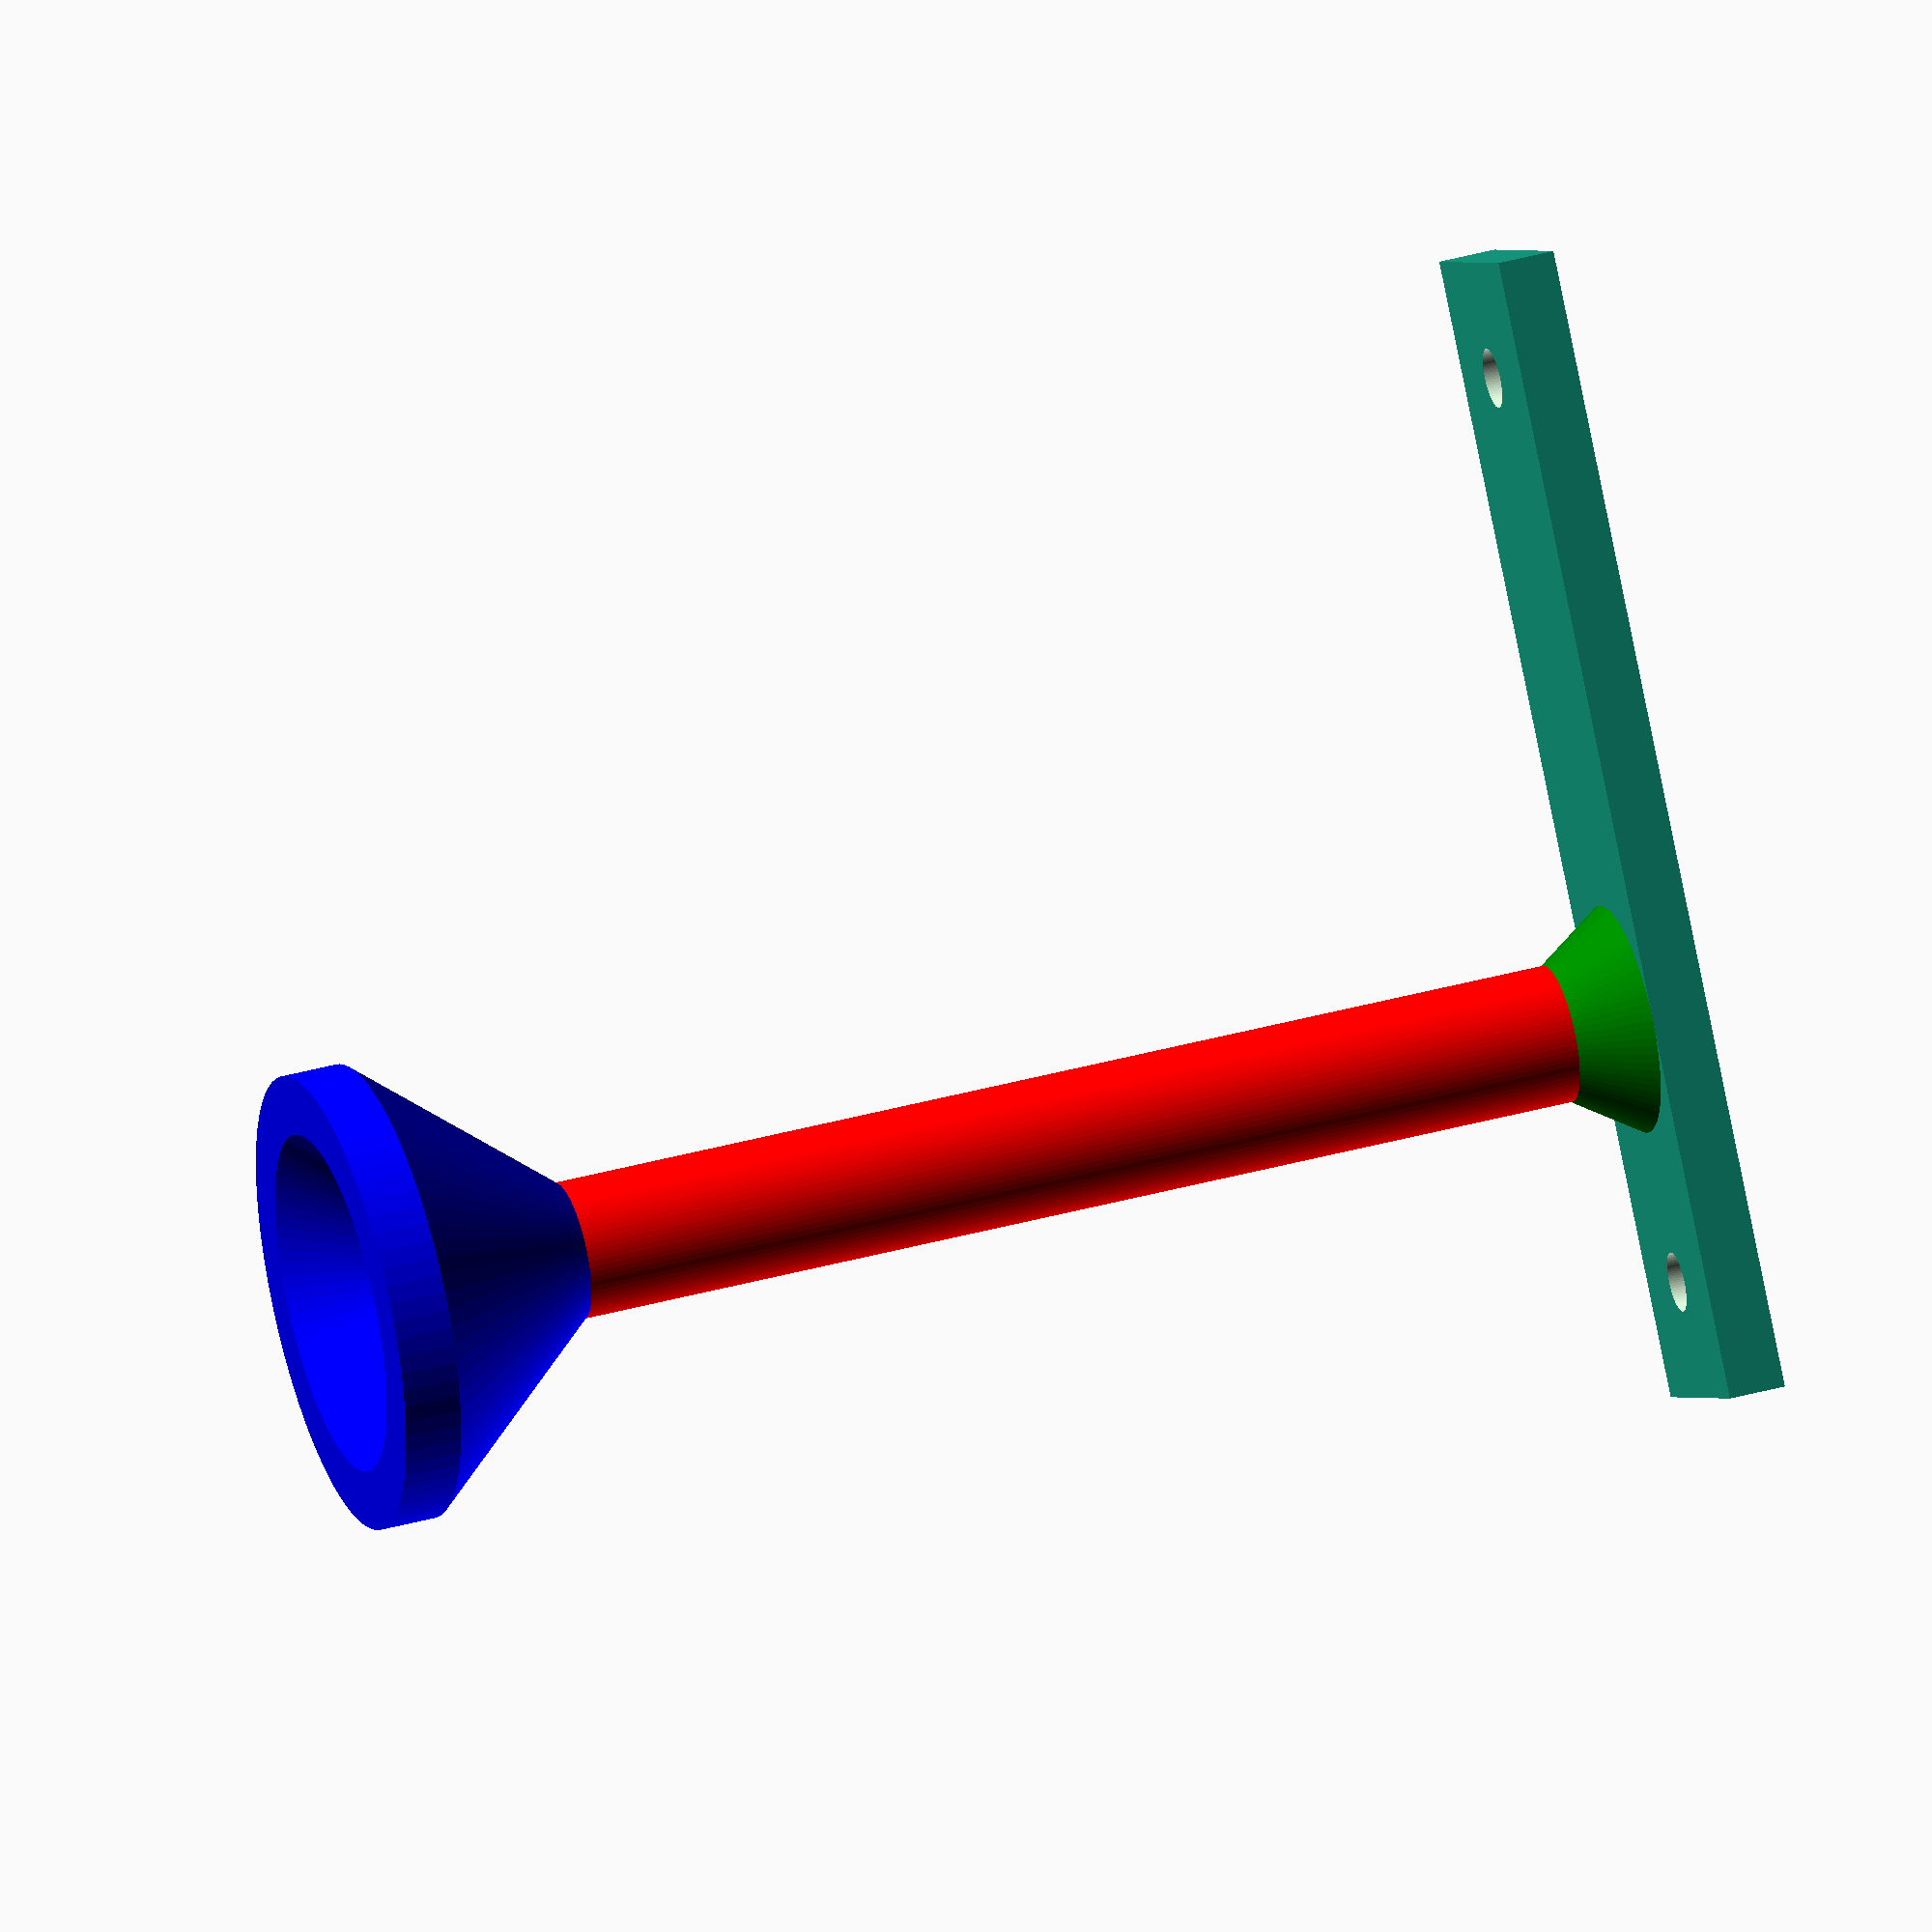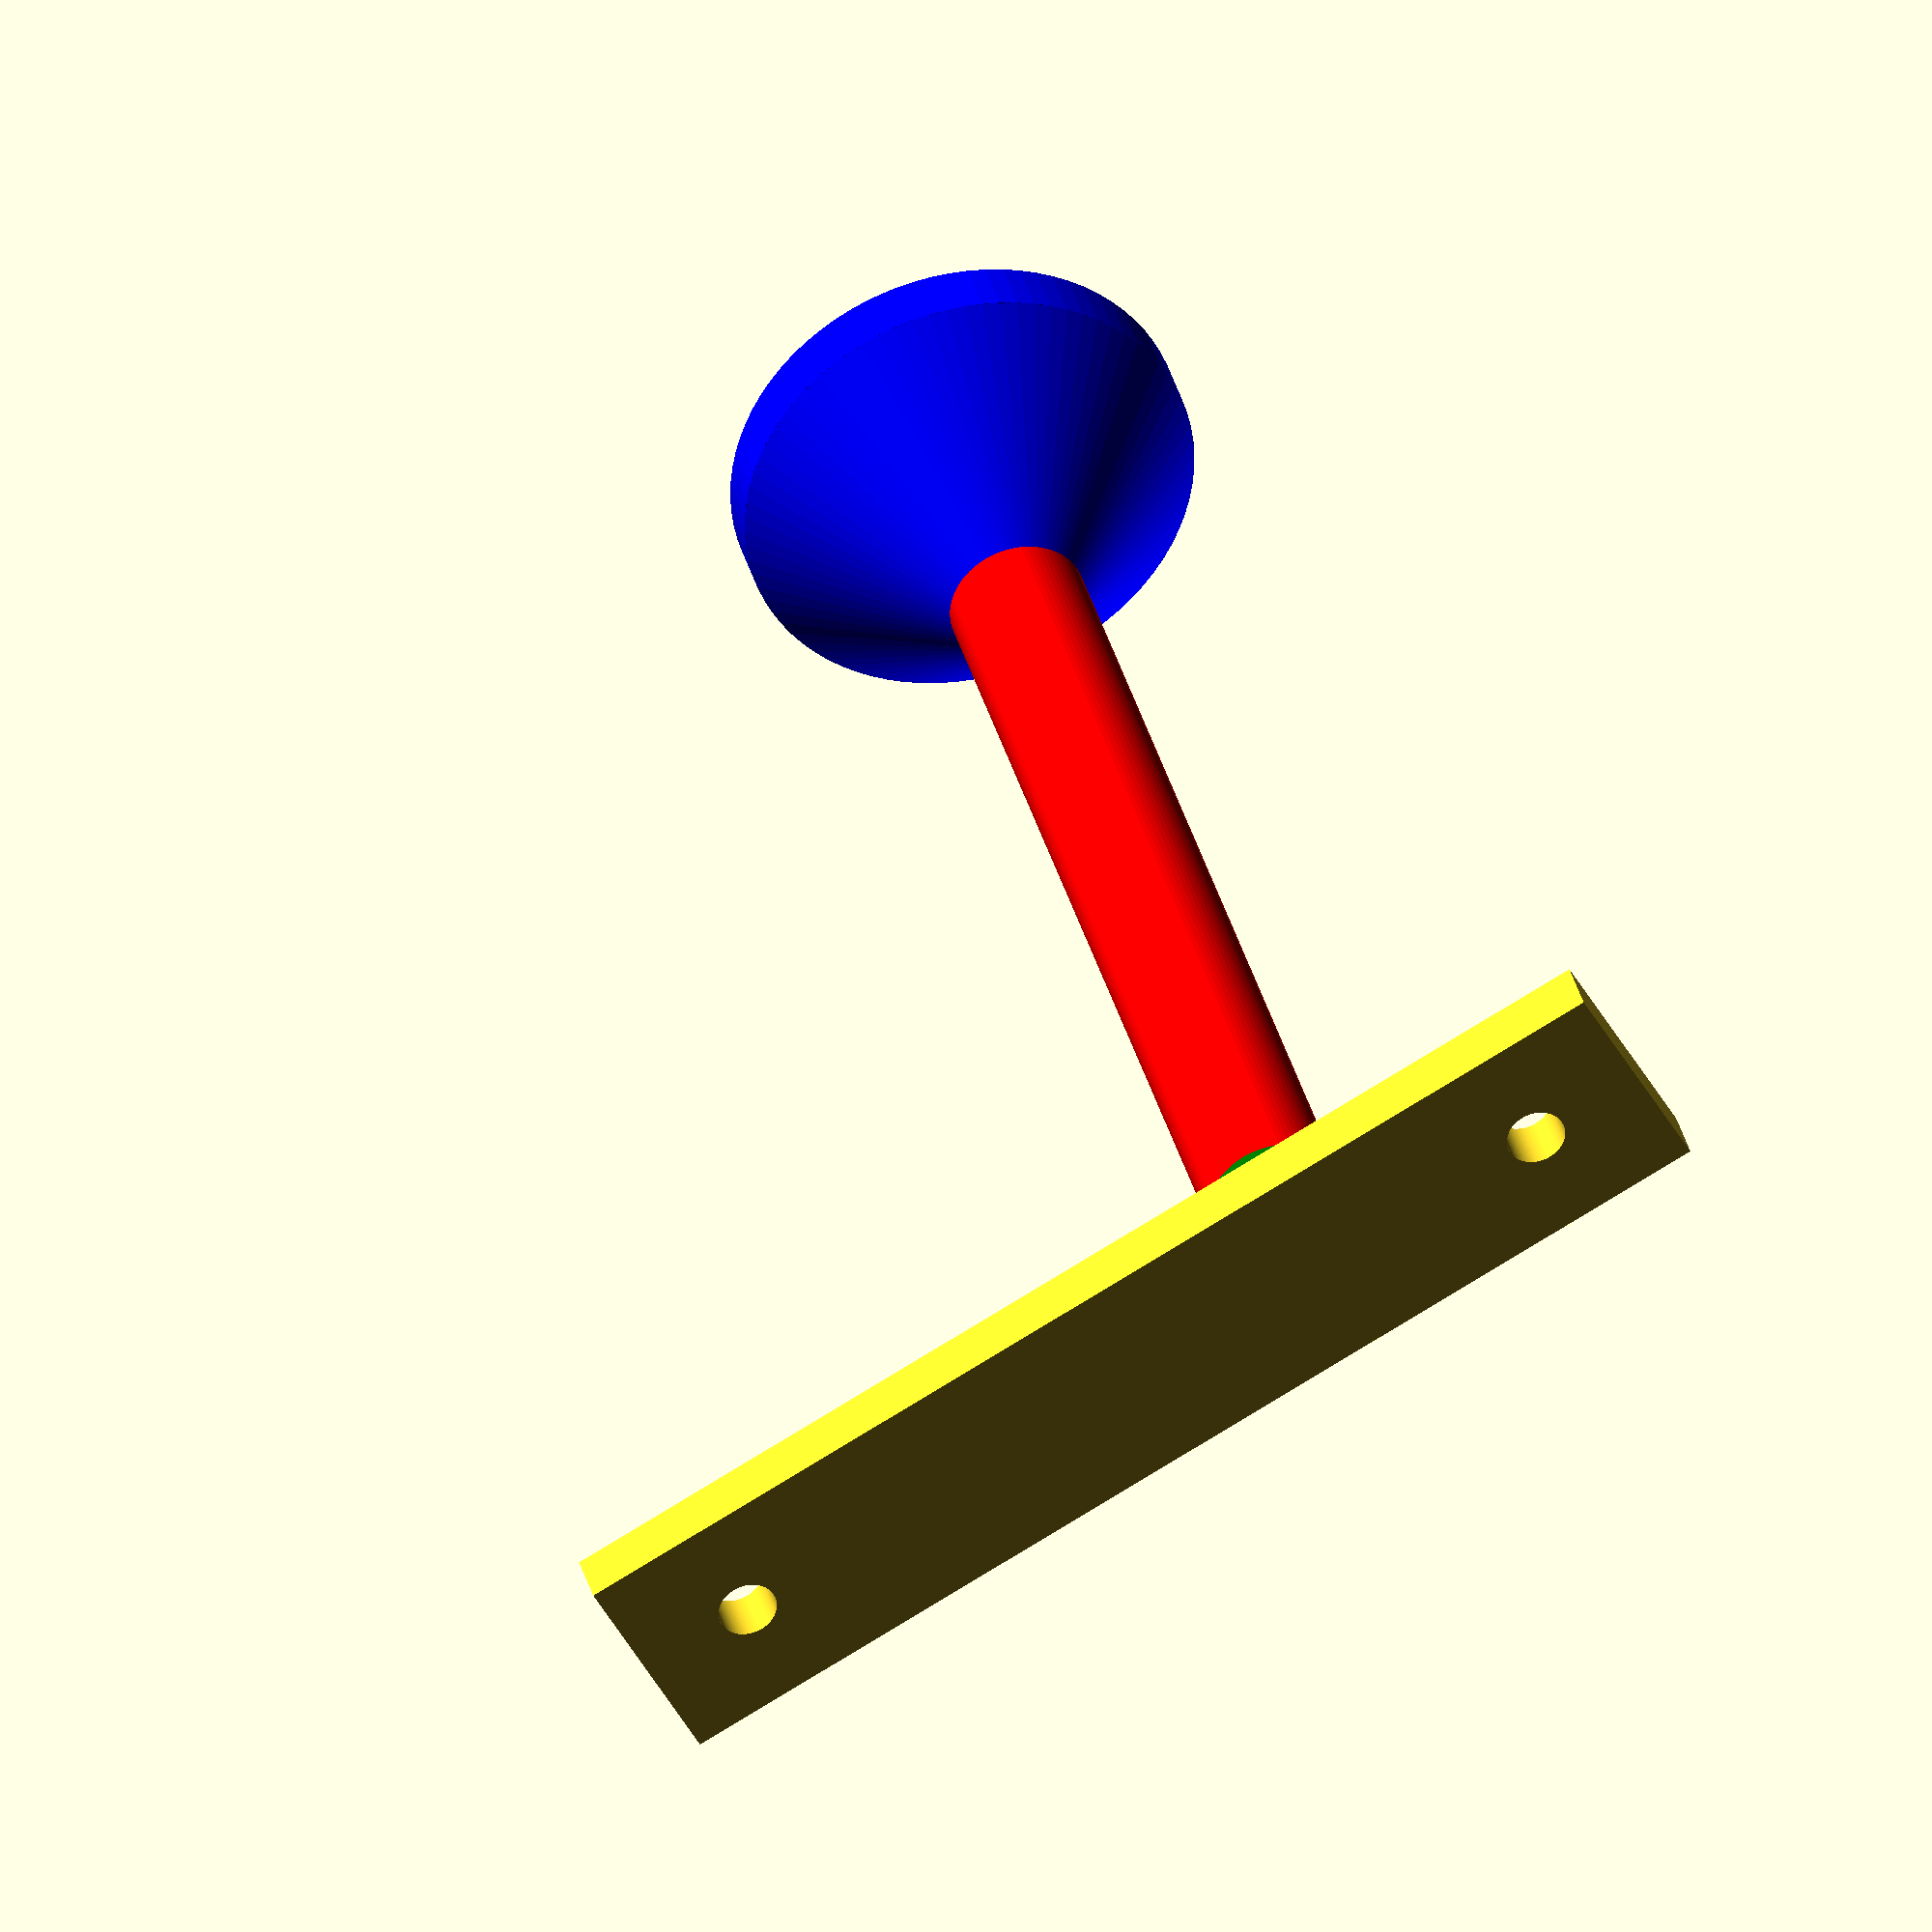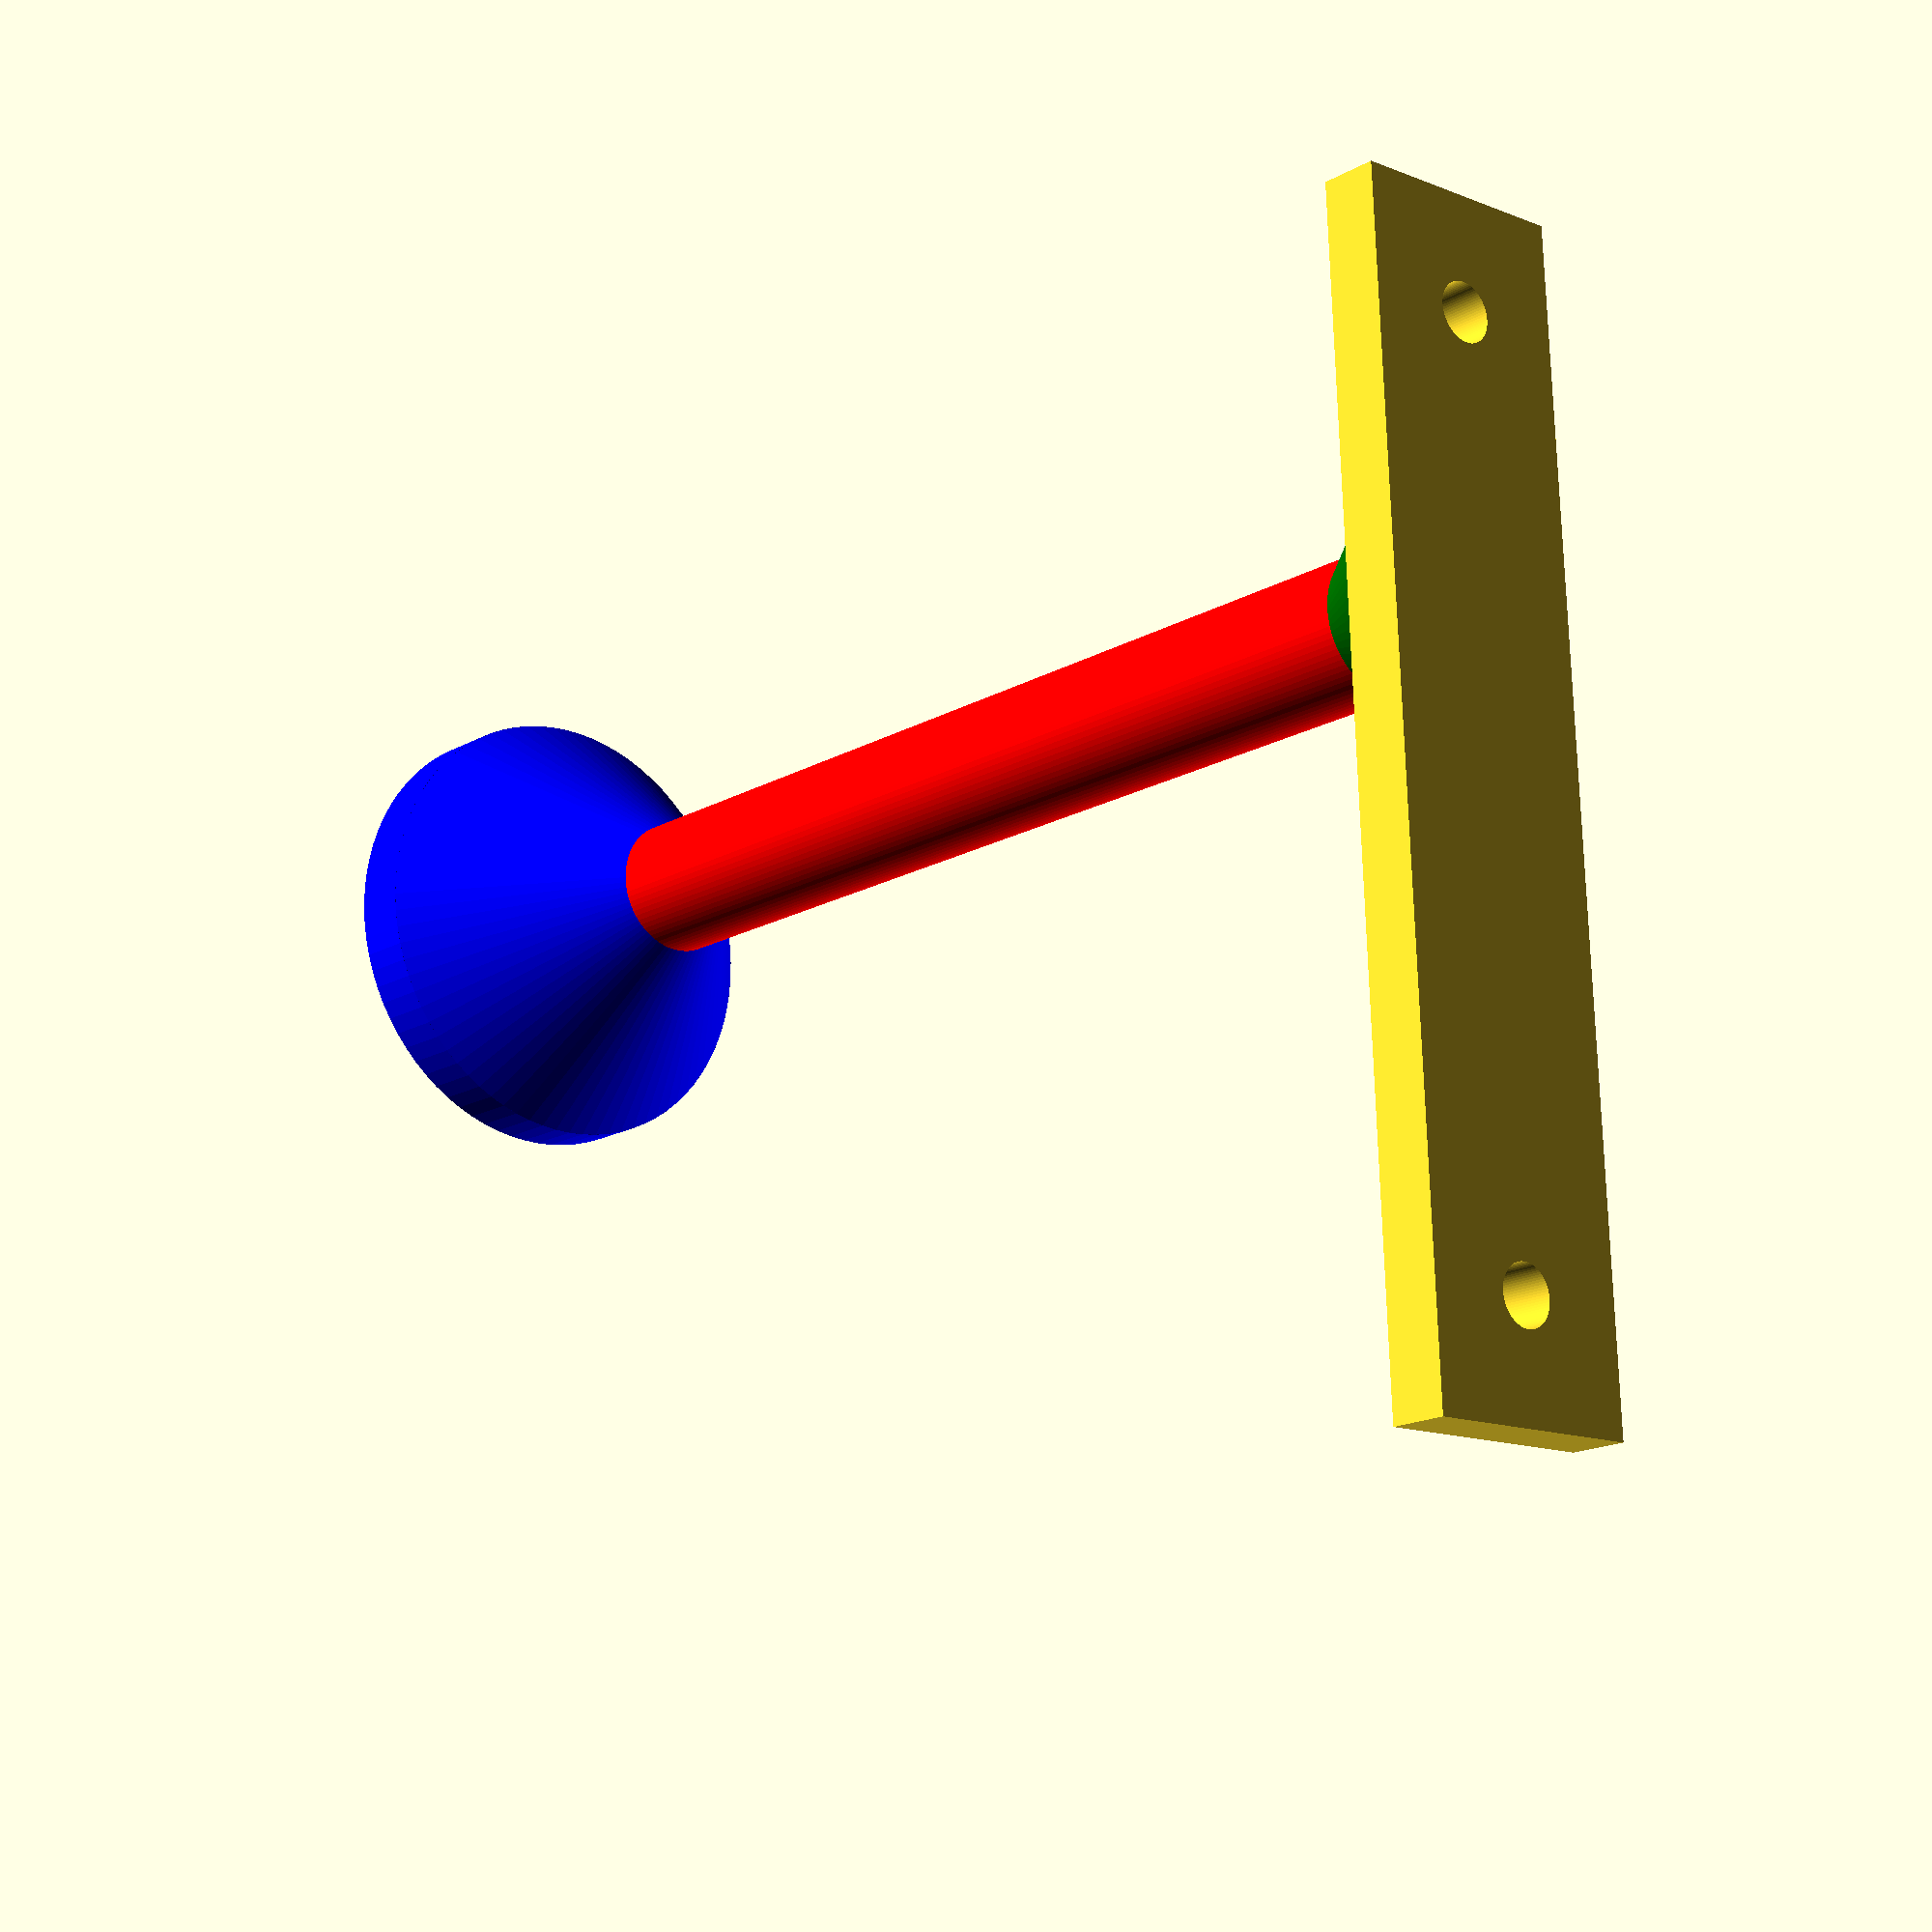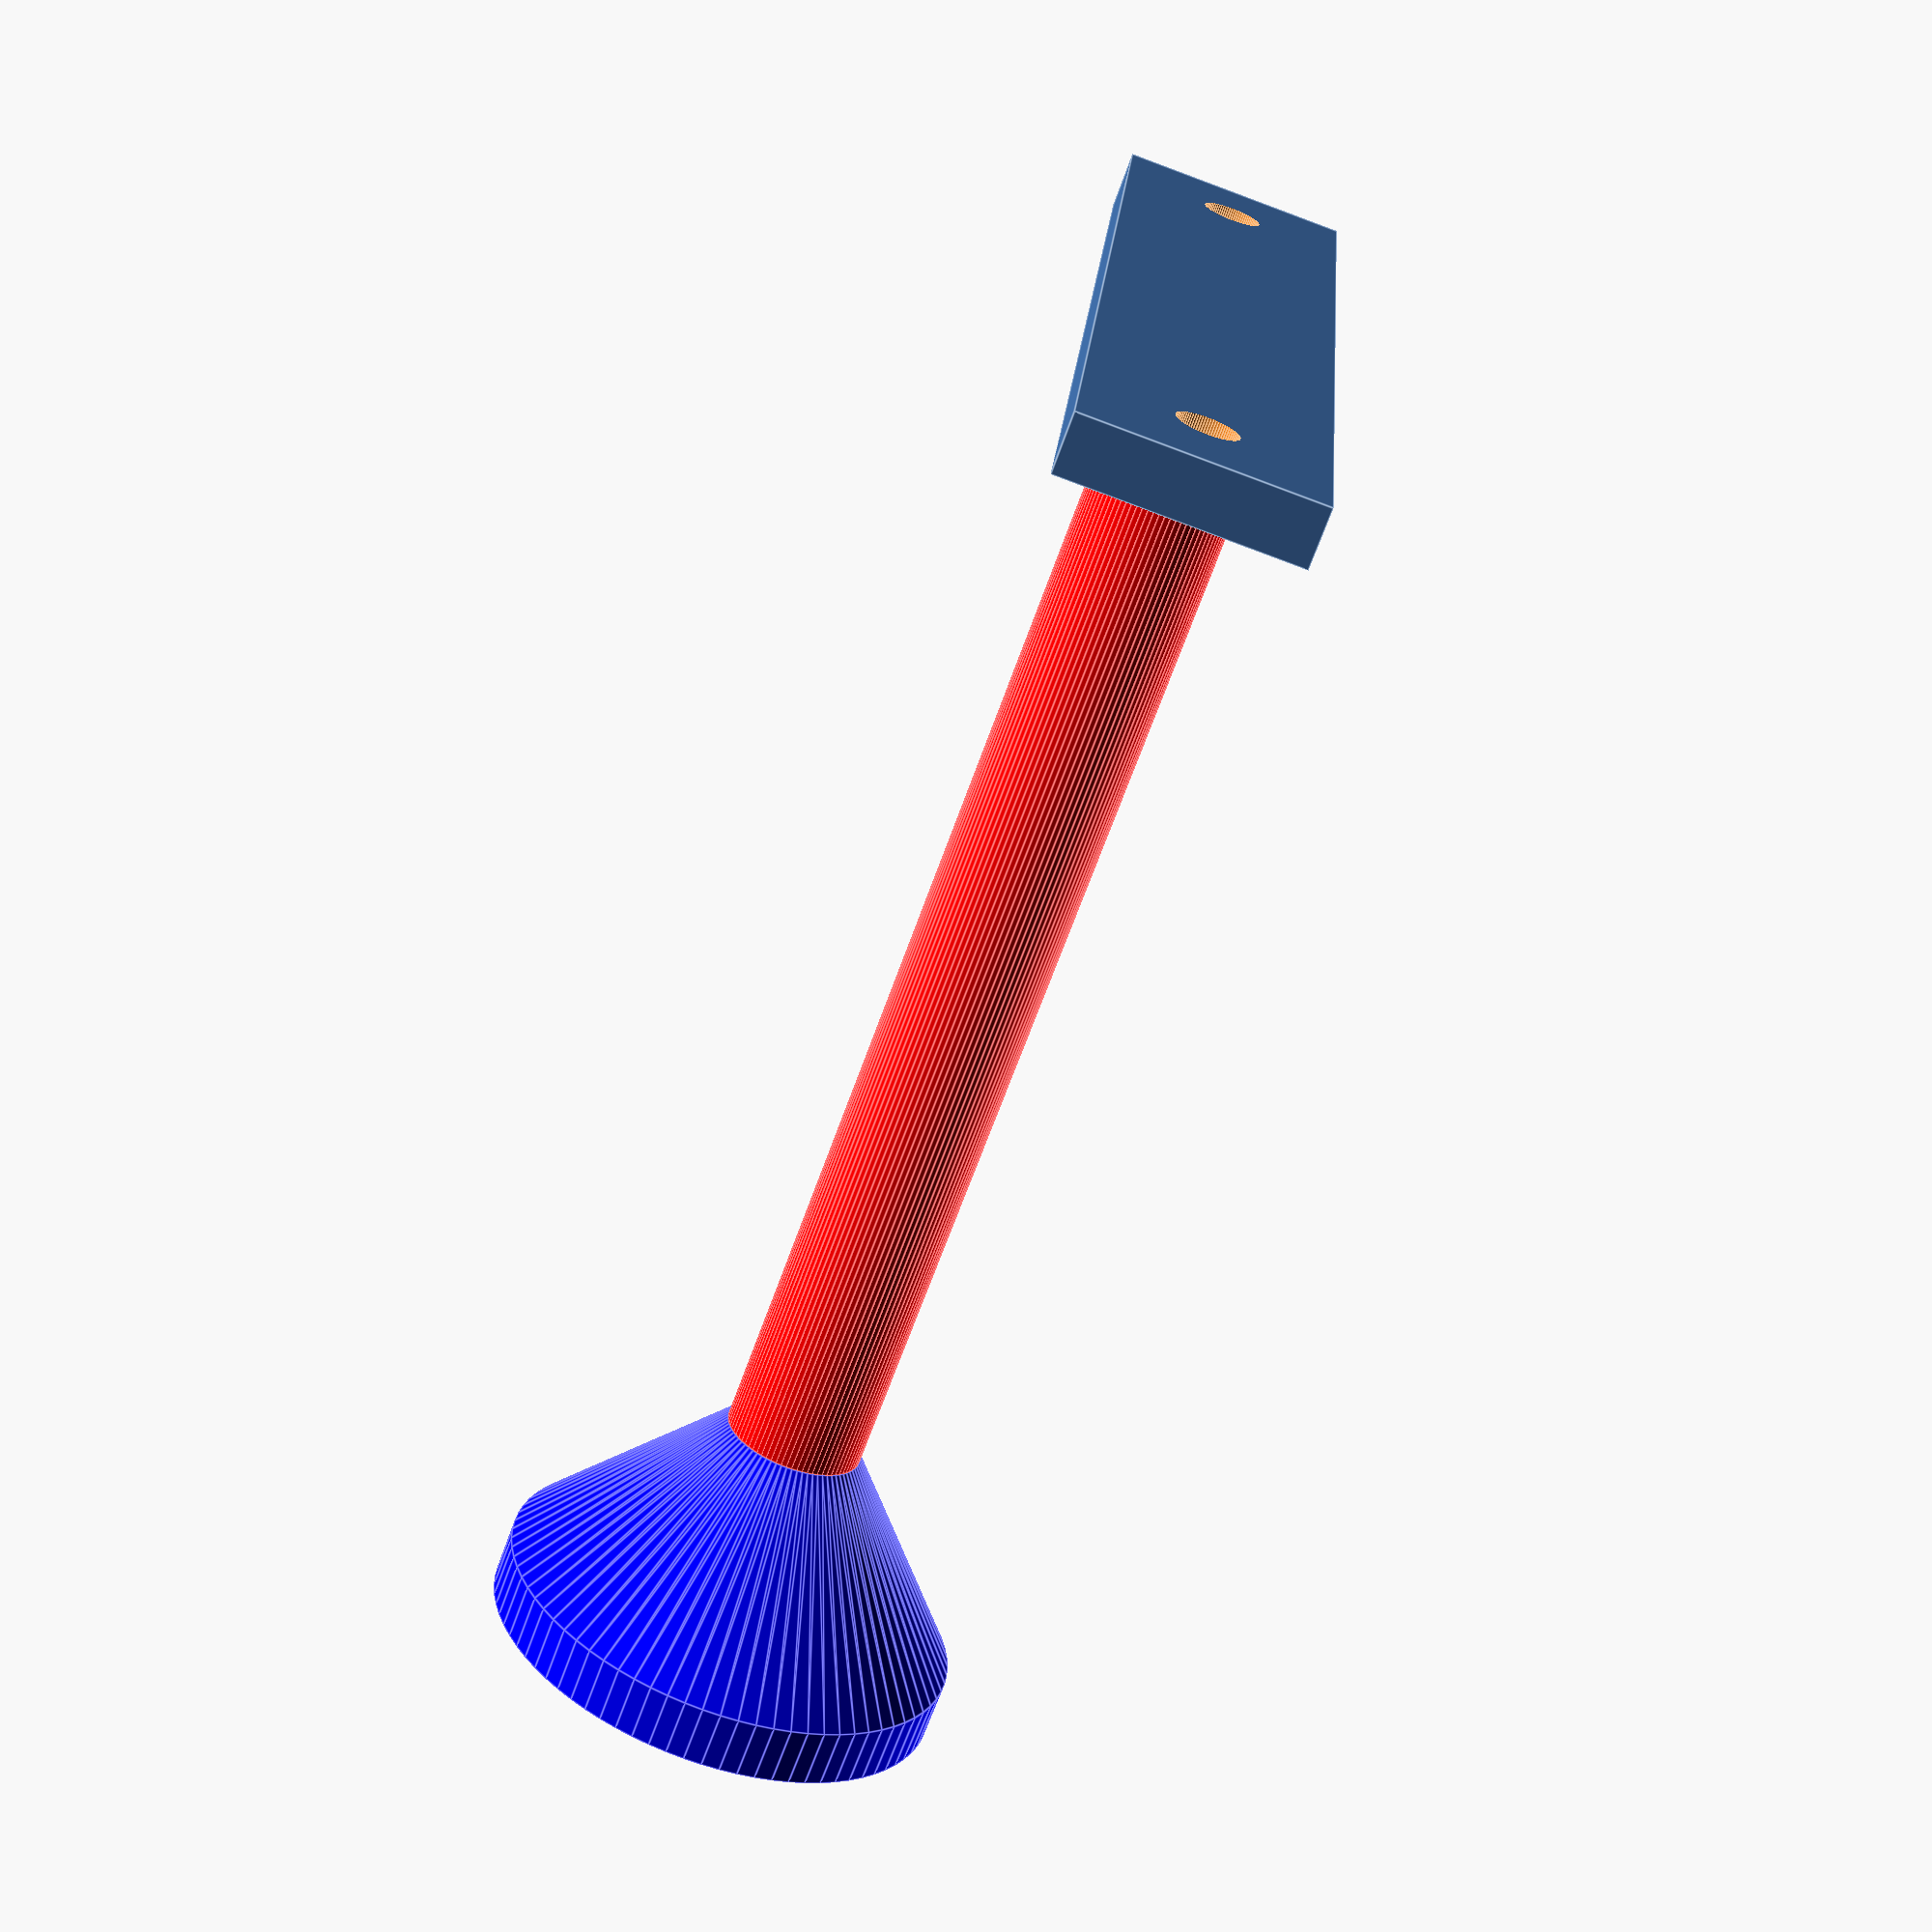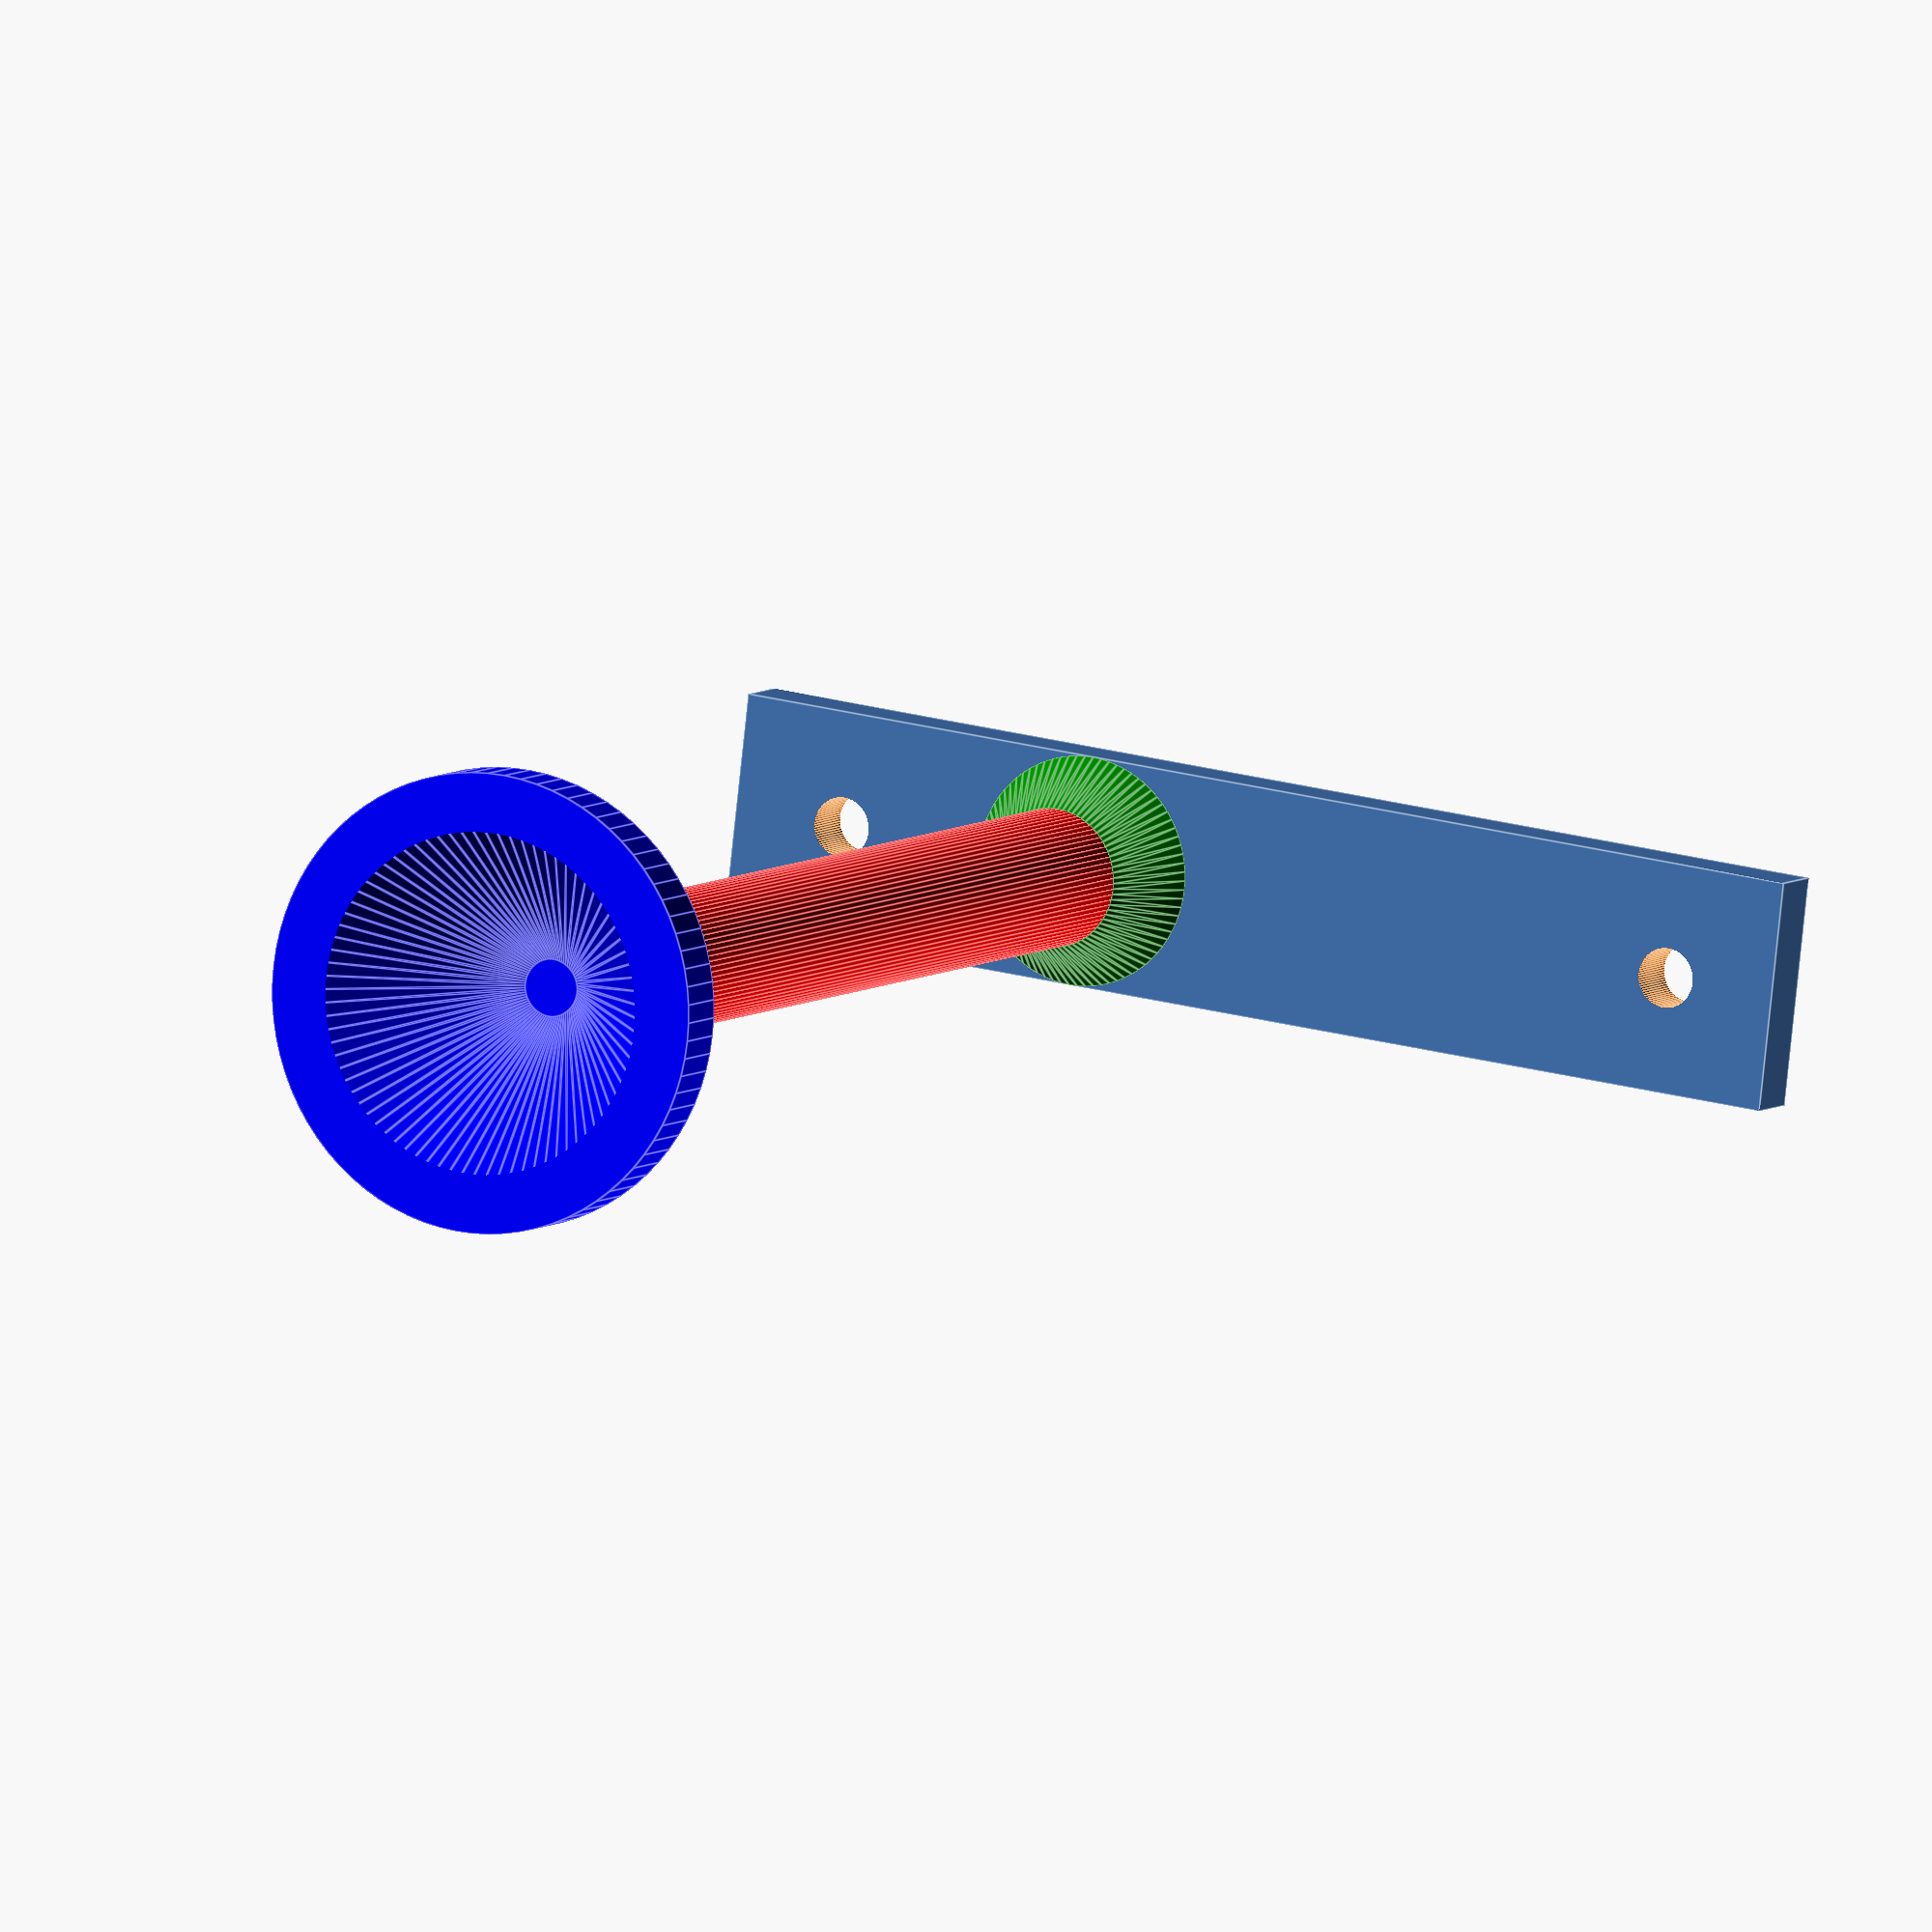
<openscad>
//the length of the Mounting-Part
mountLength = 100; //[70:10:300]
//Width of the Extrusion, mostly 20mm
mountWidth = 20; //[10, 20, 30, 40, 50, 60, 70, 80, 90, 100]
//overall Thickness
thickness = 5; //[1:0.5:15]
//Mounting Hole diameter, M5 will be 5.2mm
mountScrew = 5.2; //[[2.2:M2, 3.2:M3, 4.2:M4, 5.2:M5, 6.2:M6]
// Width of the Filament-Role = Length of the arm between the cones. You can reduce this by some Millimeters so that the role lays with its edge on the End-cones and not on the full arm-length. This may reduce friction, but maybe not.
roleWidth = 90;
//Radius of the end-cone
endConeRadius = 20; //[10:2:50]
//Overhang of endcone in degree. Use a value that fits your printer.0° will be no overhang (blocked because nonsense), 90° will be a horizontal endplate with the overall thickness (use support material!)
gradientEndcone = 40; //[10:5:90]
//Radius of the filamentrole holder (arm strength)
roleholderRadius = 6;//[2:2:50]

/*[hidden]*/
$fn = 80;
overlaping=0.01;

difference(){
    union(){
        //Mounting-Block
        cube([mountLength, mountWidth, thickness]);
        //Role-Holder
        color("red",1){
        translate([mountLength*2/3, mountWidth/2, thickness-overlaping]){
            cylinder(h=roleWidth+2*overlaping+(roleholderRadius-overlaping), r=roleholderRadius);
        }}
        //cone-style transition from mounting block to arm
        color("green",1){
        translate([mountLength*2/3, mountWidth/2, thickness-overlaping]){
            cylinder(h=roleholderRadius,r1=mountWidth/2, r2=roleholderRadius);
        }}
        //End-Block
        color("blue",1){
        translate([mountLength*2/3, mountWidth/2, roleWidth+thickness+(roleholderRadius-overlaping)]){
            difference(){
                height = tan(90-gradientEndcone)*(endConeRadius-roleholderRadius);
                union(){
                    cylinder(h=height,r1=roleholderRadius, r2=endConeRadius);
                    translate([0, 0, height-overlaping]){
                        cylinder(h=thickness,r=endConeRadius);
                    }
                }
                //hole in the Endblock for reducing material. With correction-faktor for very low gradientEndcone-values
                union(){
                    wallthickness = sqrt(pow((thickness*tan(90-gradientEndcone)),2)+pow(thickness,2));
                    translate([0,0,wallthickness]){
                        cylinder(h=height+3,r1=thickness/2, r2=endConeRadius);
                    }
                }
            }
        }}
    }
    //upper Screw-Hole
    translate([thickness+mountScrew, mountWidth/2, -1]){
        cylinder(h=thickness+2 , r=mountScrew/2);
    }
    //lower Screw-Hole
    translate([mountLength-(thickness+mountScrew), mountWidth/2, -1]){
        cylinder(h=thickness+2 , r=mountScrew/2);
    }
}
</openscad>
<views>
elev=140.1 azim=232.0 roll=108.9 proj=o view=solid
elev=323.8 azim=208.3 roll=165.7 proj=o view=solid
elev=197.3 azim=92.3 roll=41.7 proj=p view=solid
elev=68.4 azim=85.5 roll=160.1 proj=p view=edges
elev=173.8 azim=6.7 roll=153.9 proj=o view=edges
</views>
